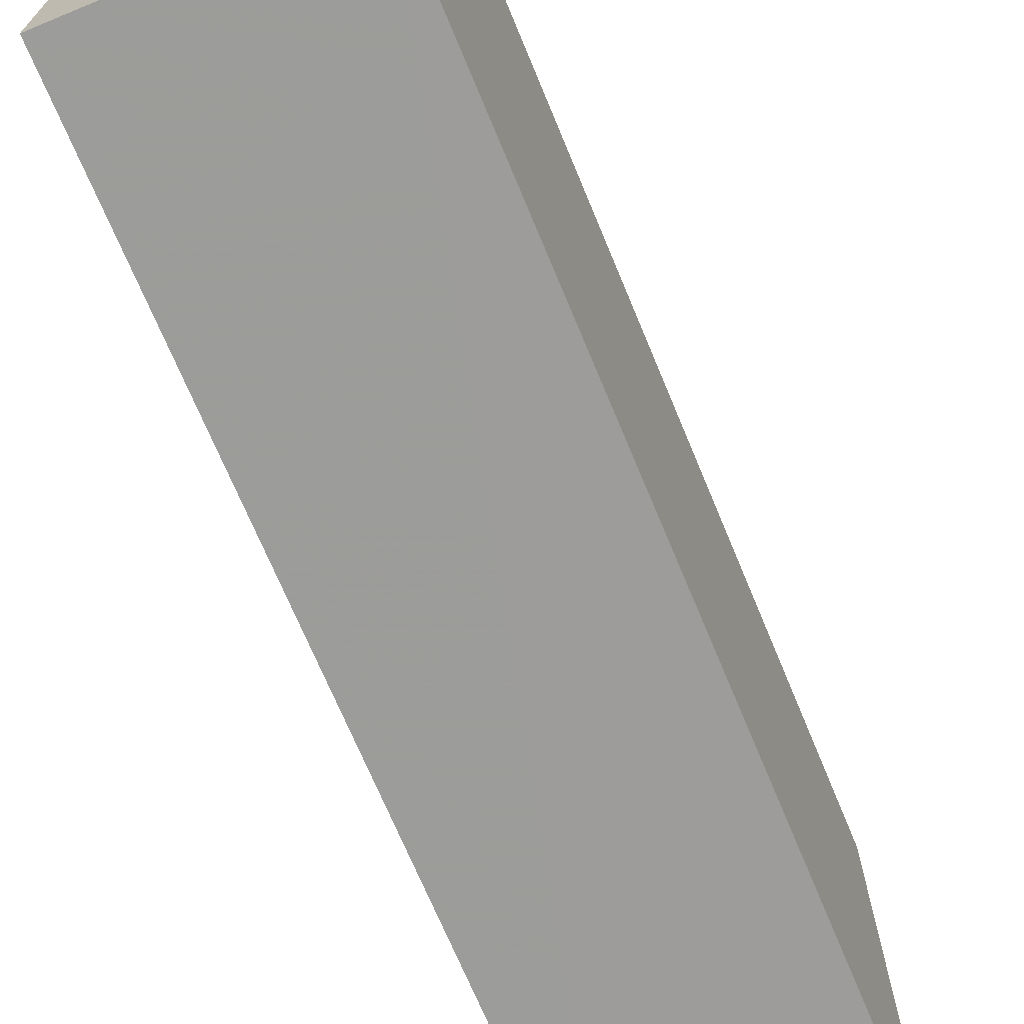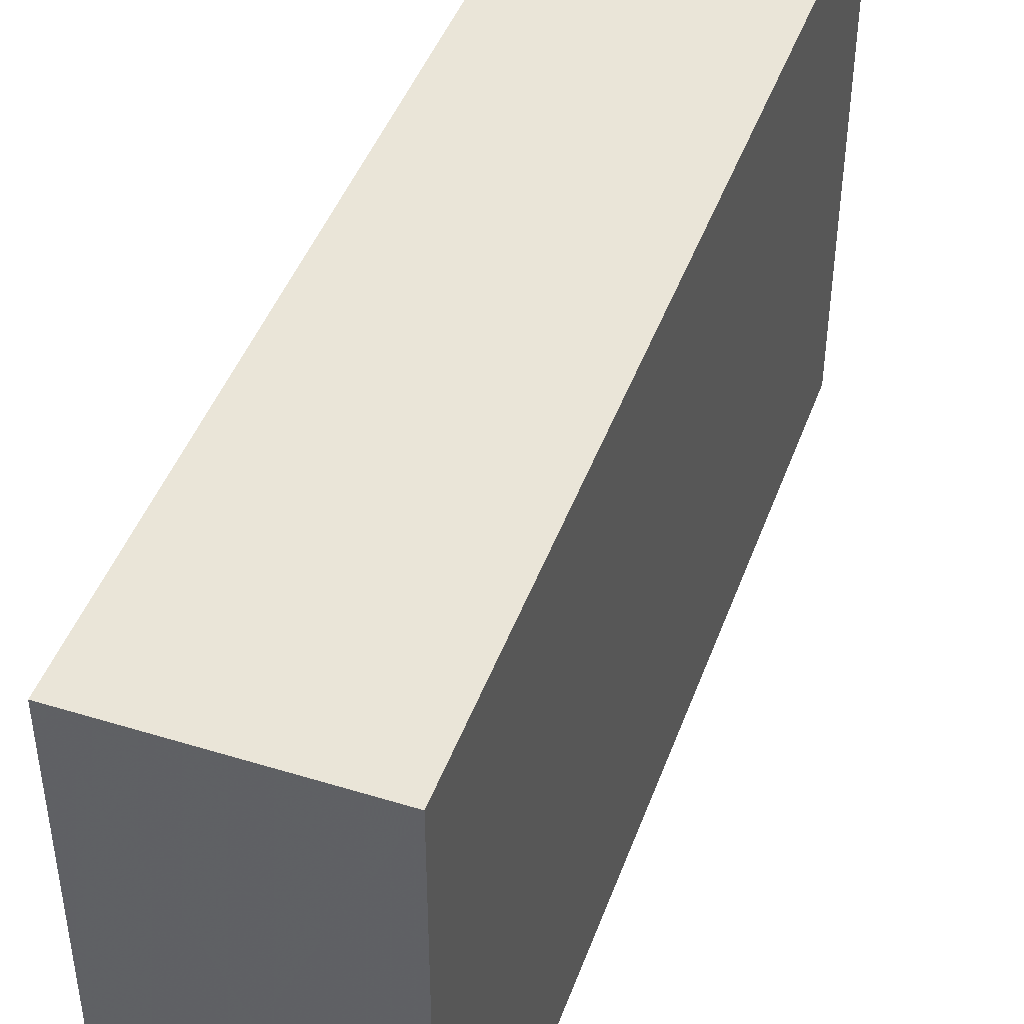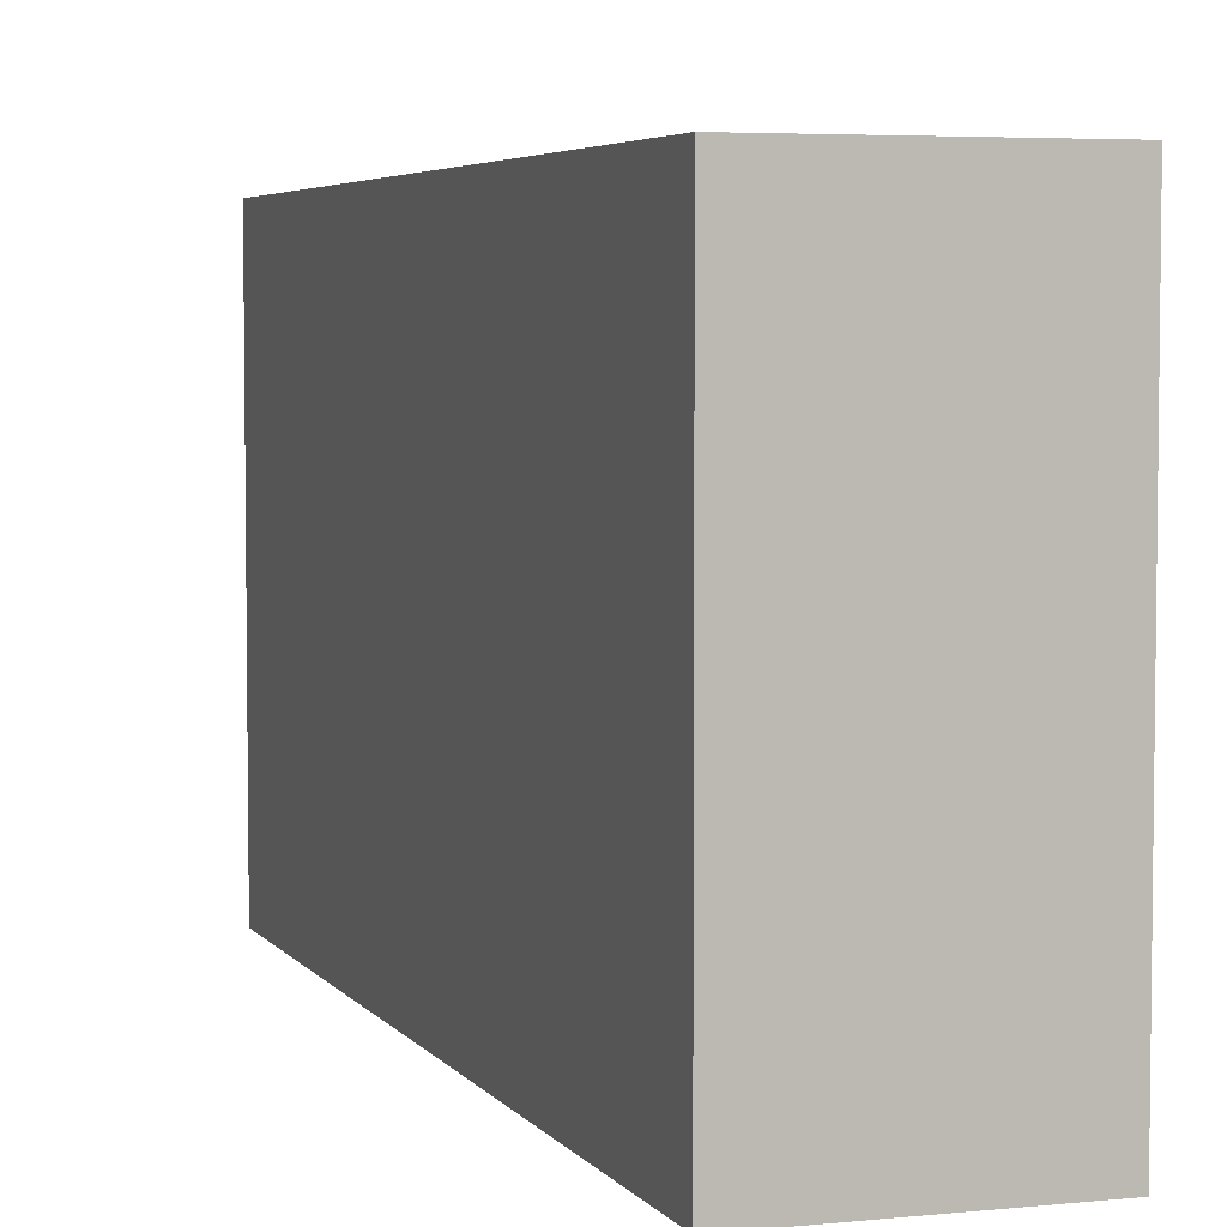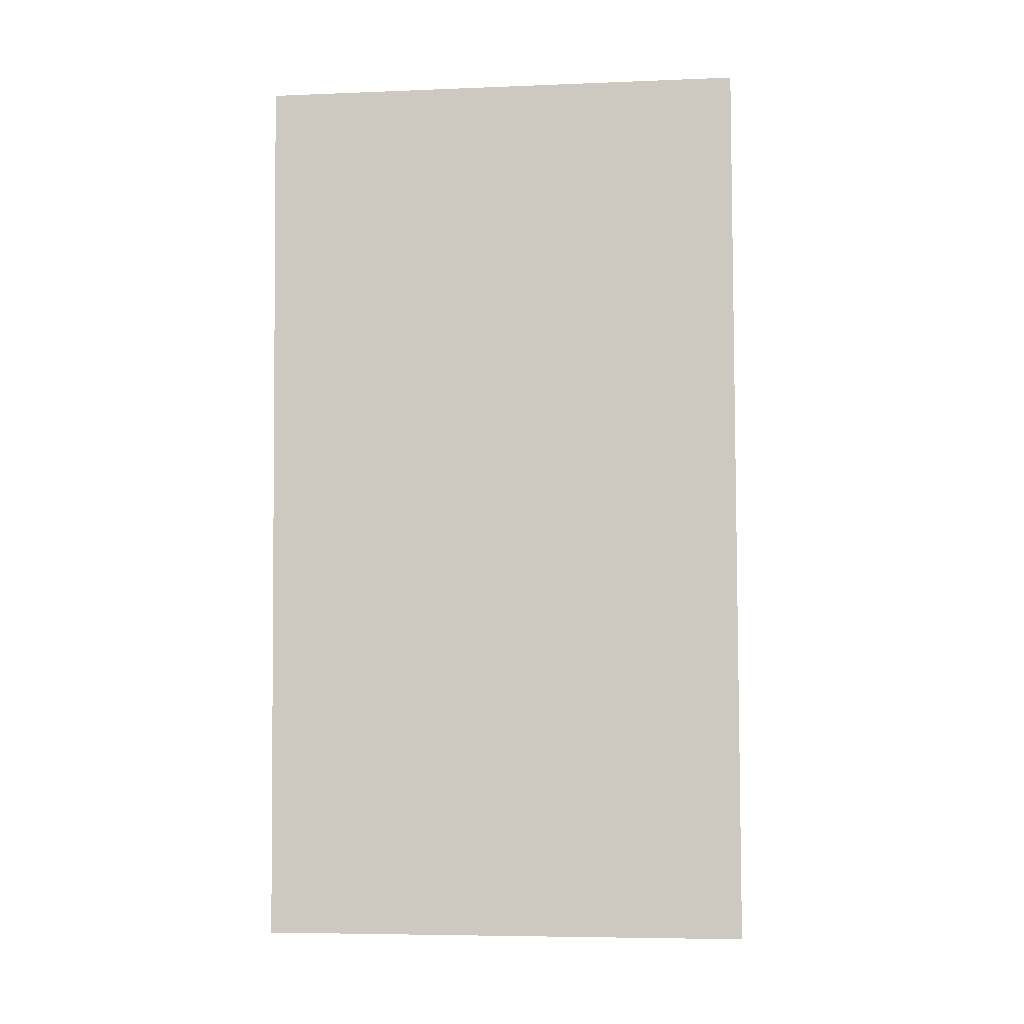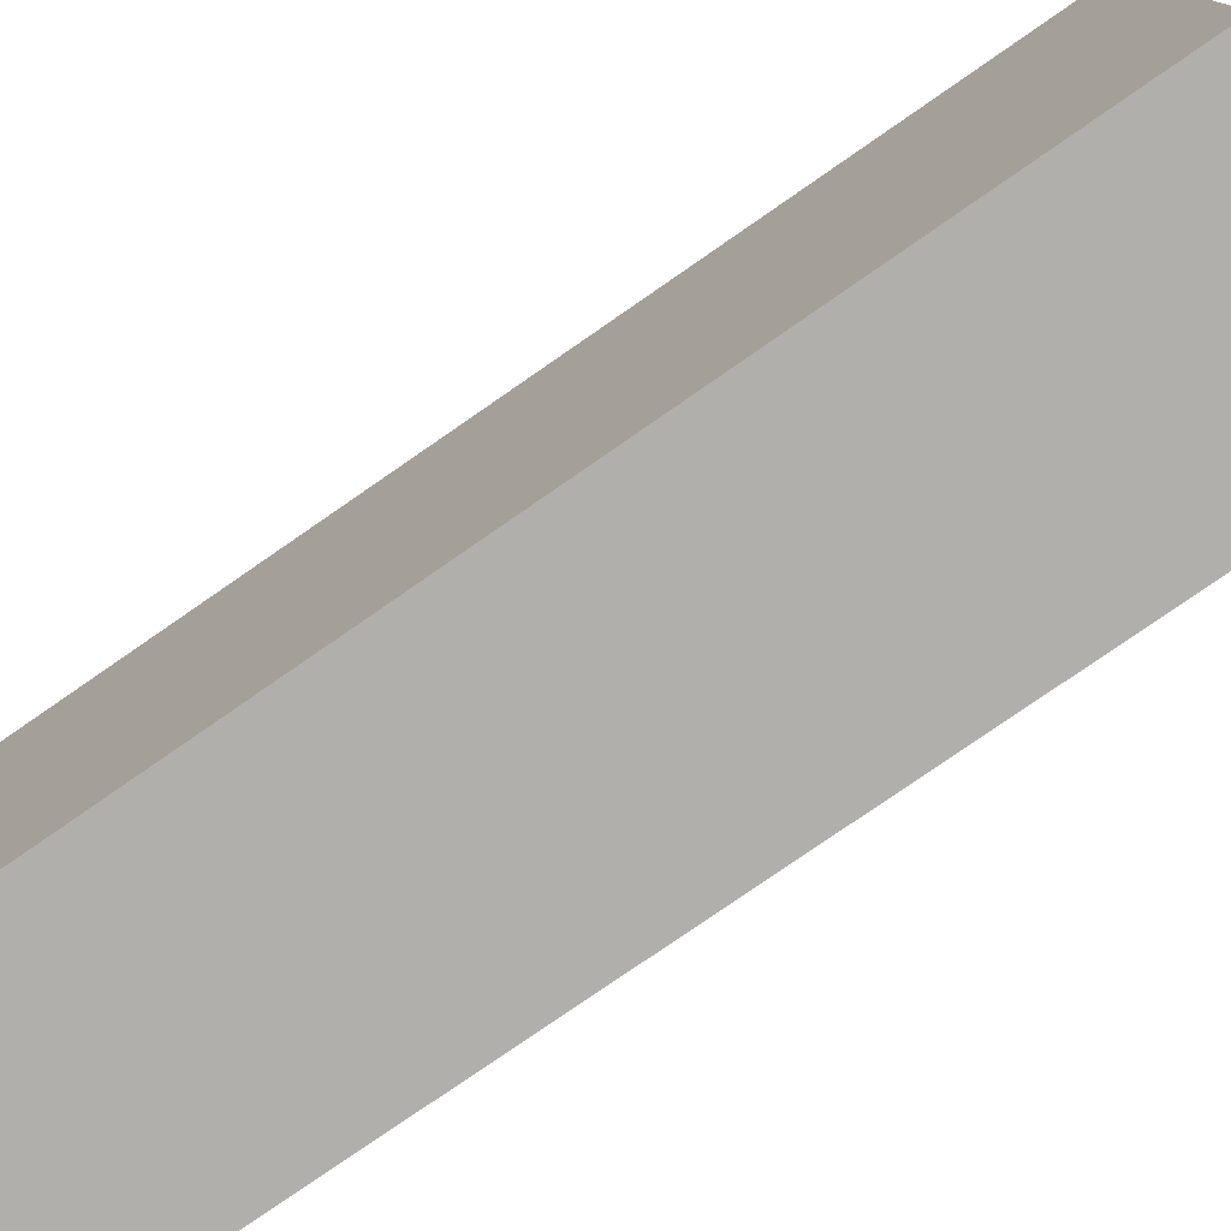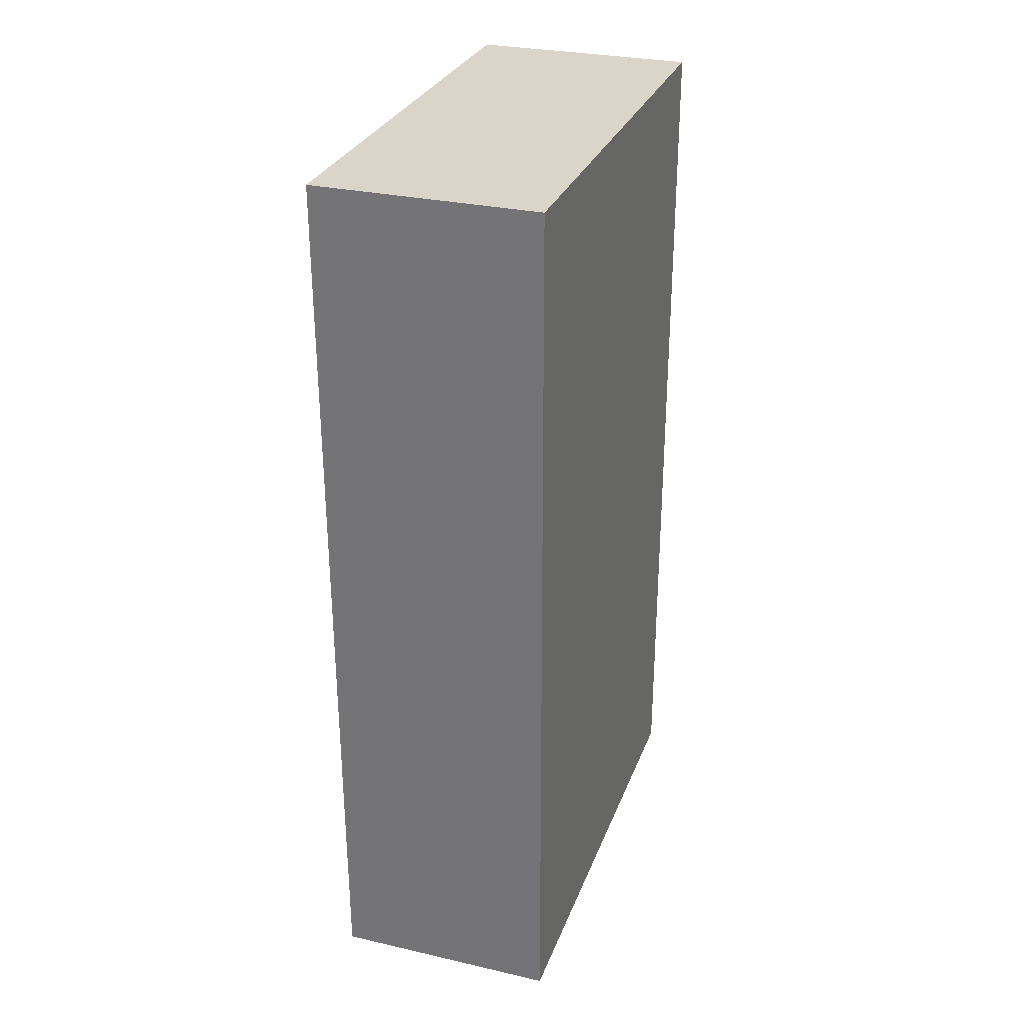
<metadata>
{"format":"obj","ext":"obj","renderer":"f3d","projection":"perspective","resolution":1024,"background":"white","views":[{"elev":-70.4,"azim":22.5,"up":"+Y"},{"elev":45.2,"azim":19.6,"up":"+Y"},{"elev":4.7,"azim":161.6,"up":"+Y"},{"elev":-6.3,"azim":96.8,"up":"+Z"},{"elev":-77.8,"azim":124.7,"up":"+Y"},{"elev":29.5,"azim":18.5,"up":"+Z"}]}
</metadata>
<code>
v -0.03727 0.002404 0.1012
v -0.03727 -0.03748 0.1012
v -0.03727 -0.03681 0.02866
v -0.0554 0.002404 0.02866
v -0.0554 0.002404 0.1012
v -0.05541 -0.03685 0.0287
v -0.03727 0.002404 0.02866
v -0.05539 -0.03745 0.1012
f 1 2 3
f 5 1 4
f 6 3 2
f 6 4 3
f 6 5 4
f 7 1 3
f 7 3 4
f 7 4 1
f 8 6 2
f 8 5 6
f 8 2 1
f 8 1 5

</code>
